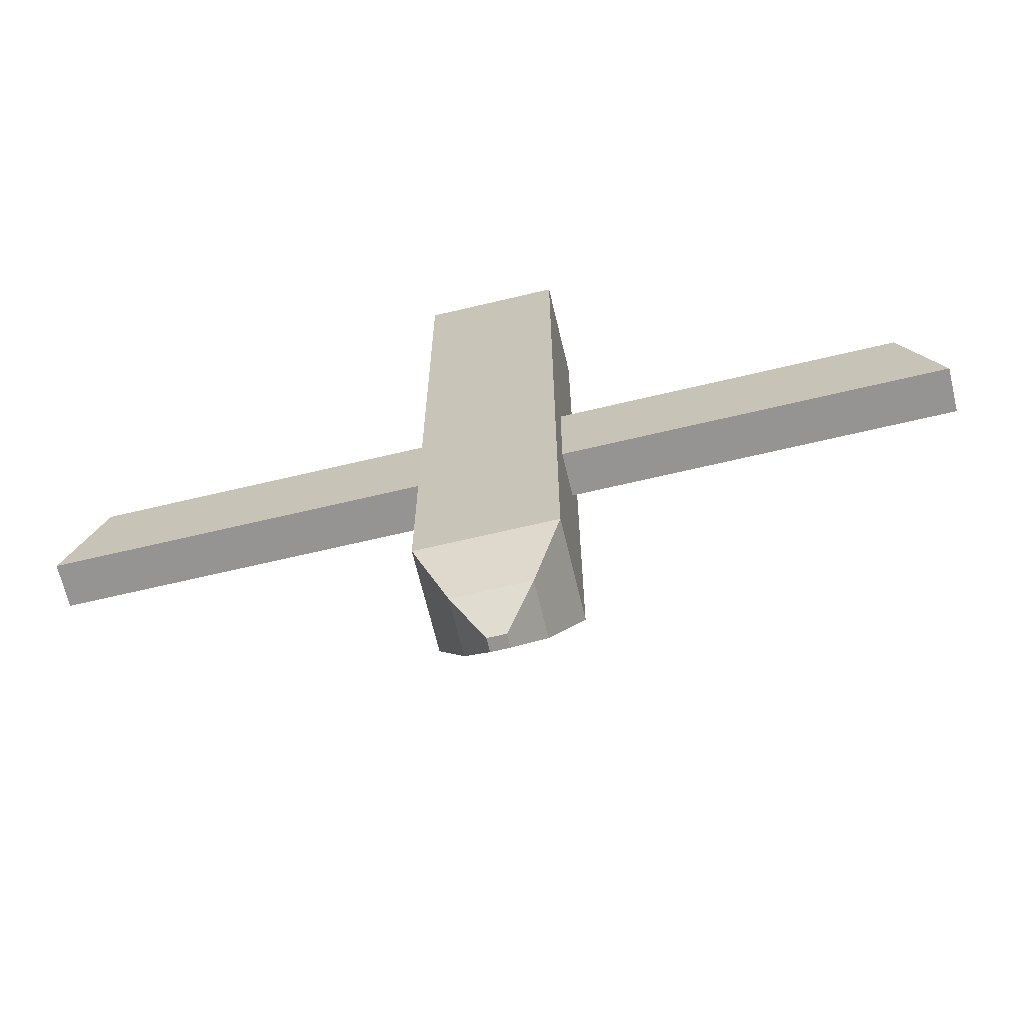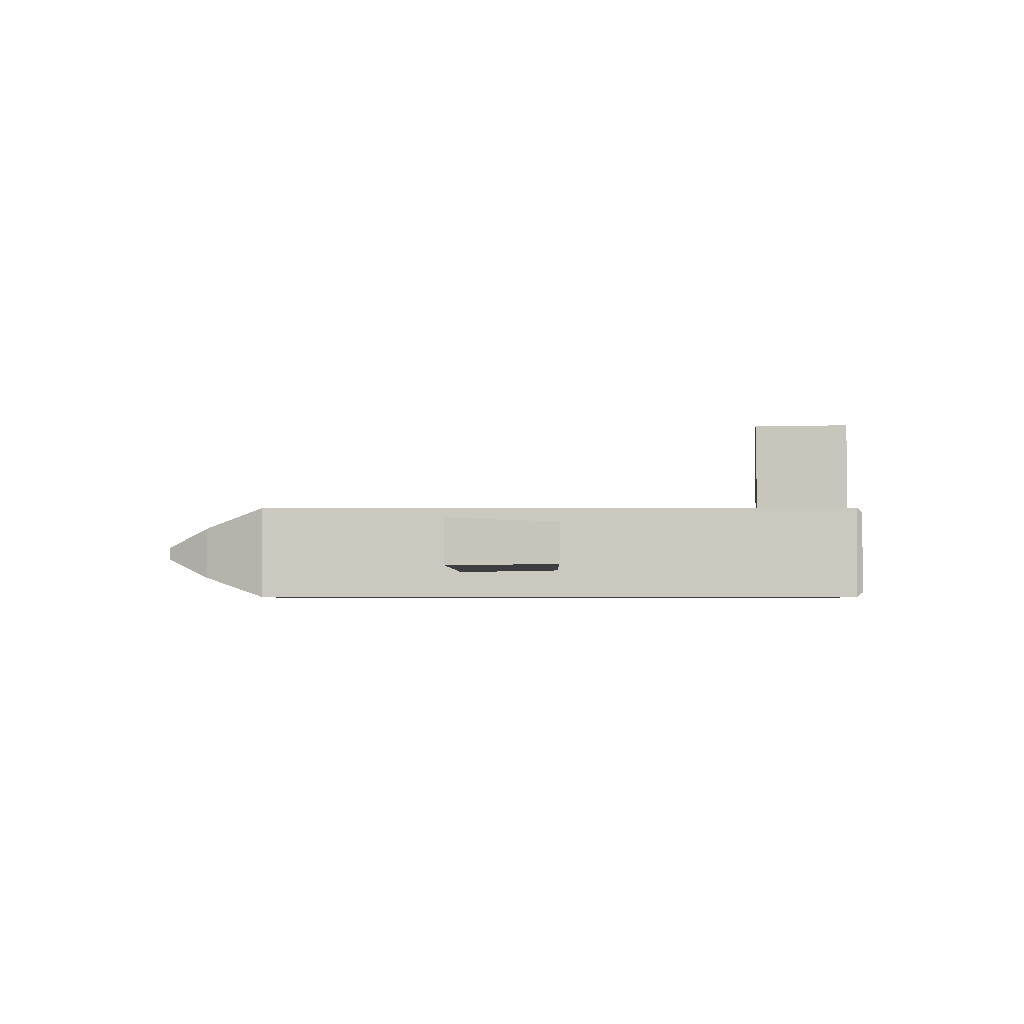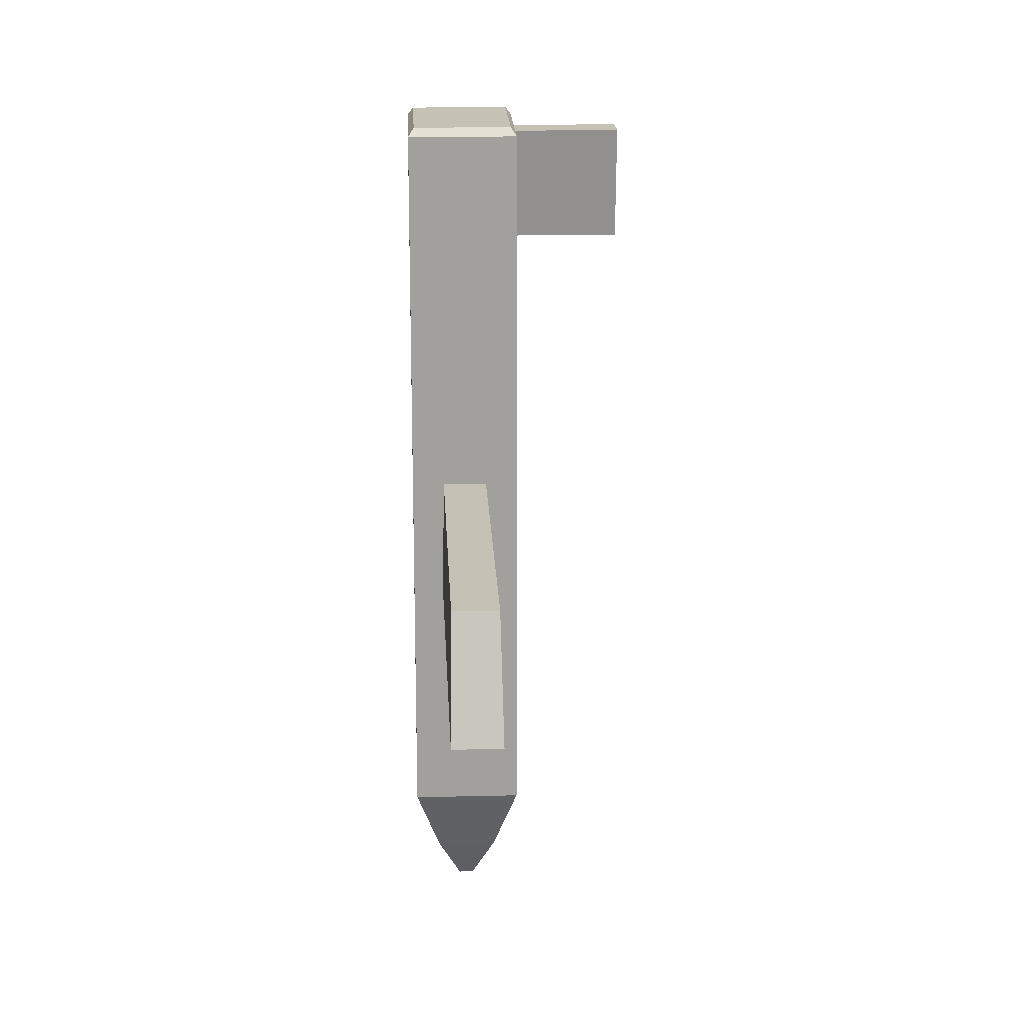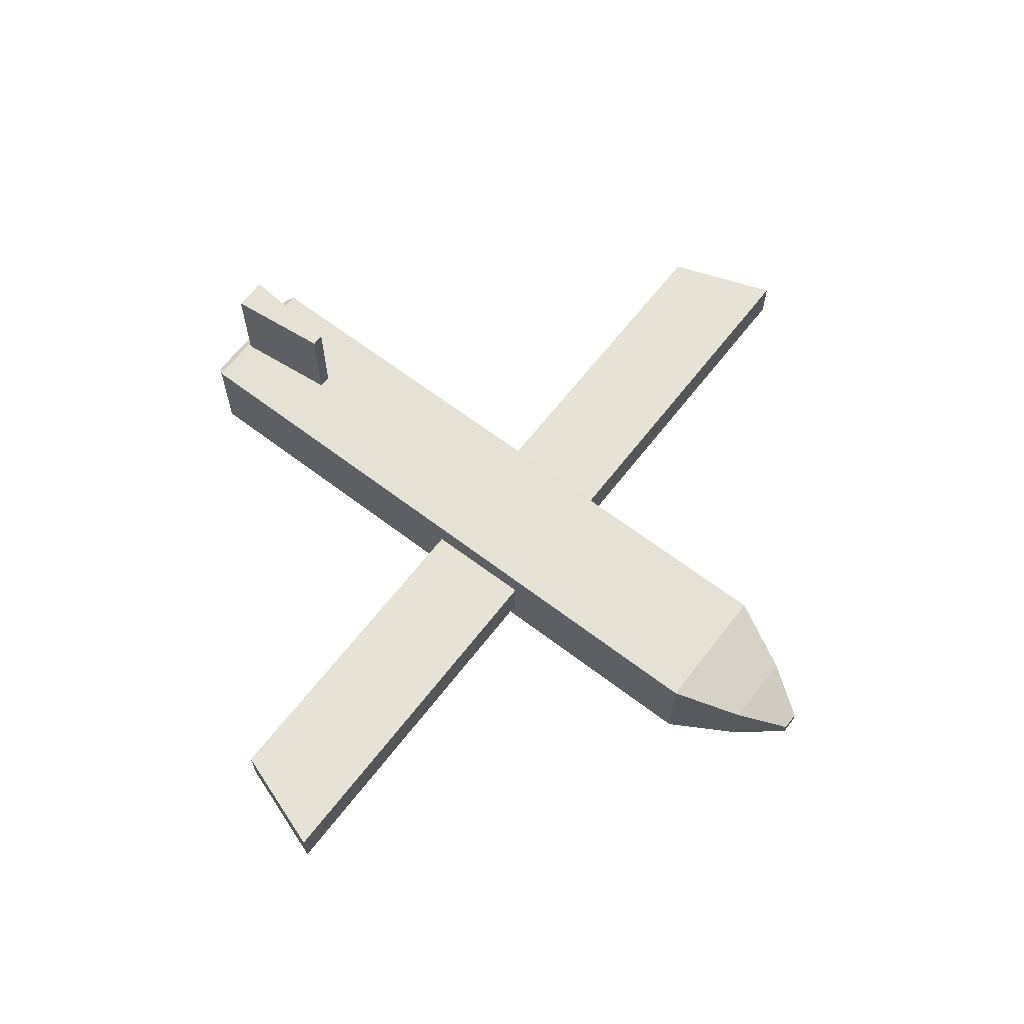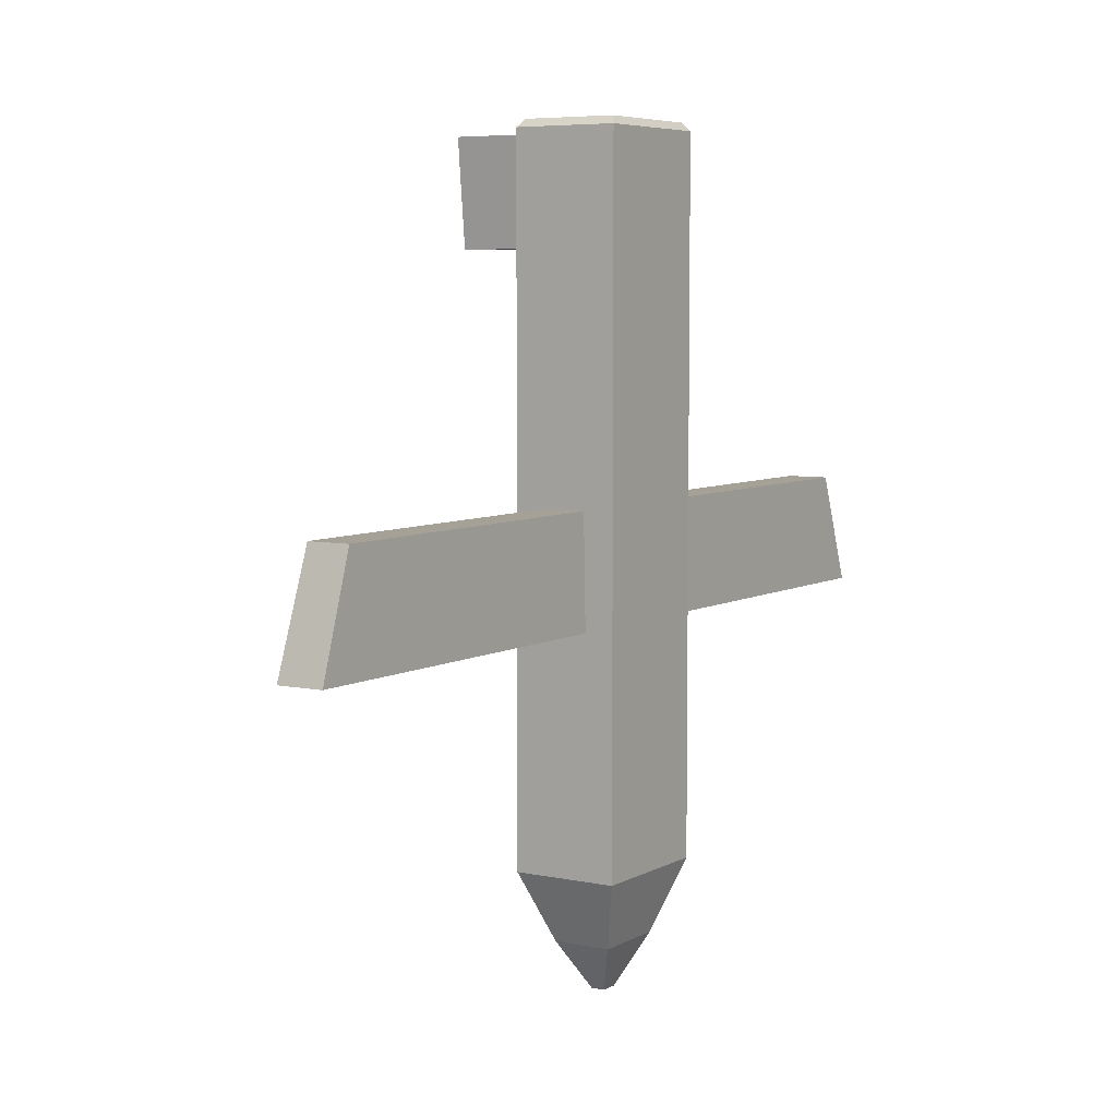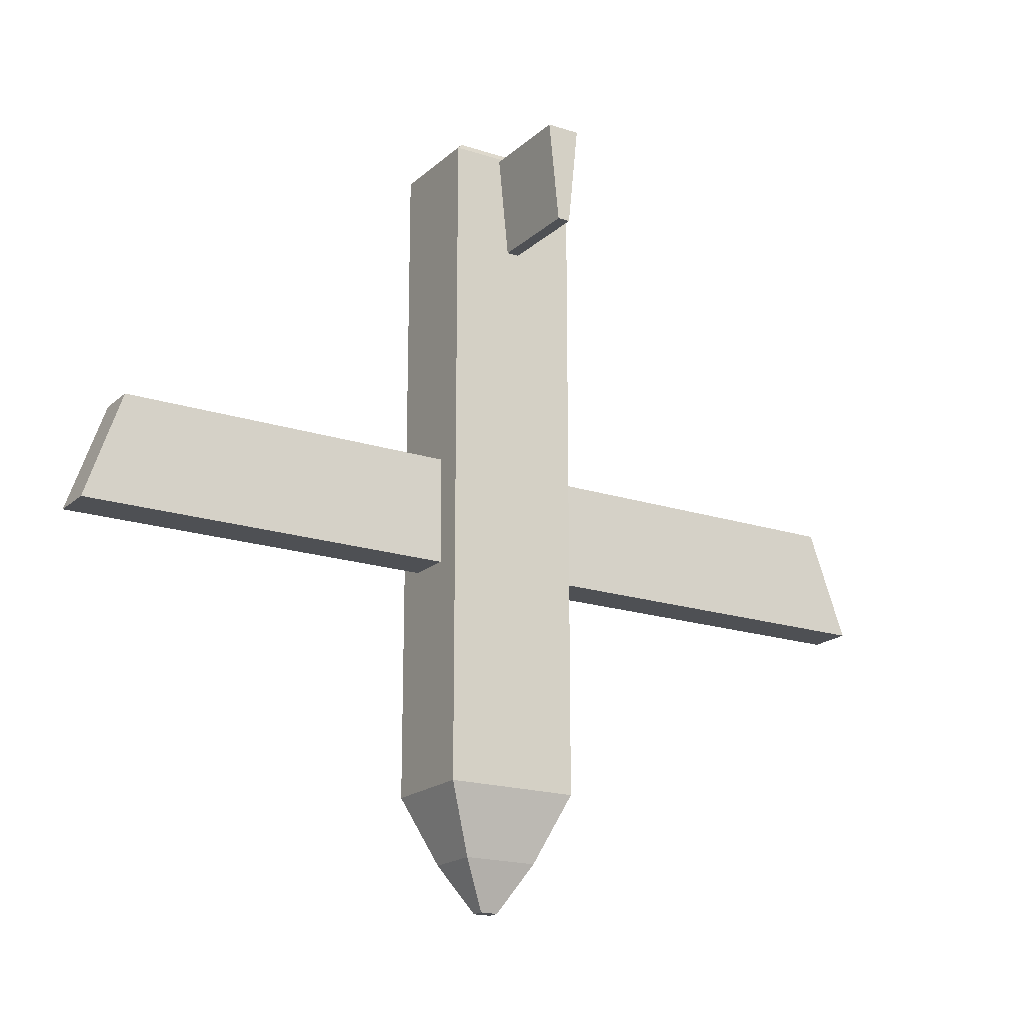
<metadata>
{"format":"obj","ext":"obj","renderer":"f3d","projection":"perspective","resolution":1024,"background":"white","views":[{"elev":-67.2,"azim":13.4,"up":"+Z"},{"elev":-2.7,"azim":-89.1,"up":"+Y"},{"elev":18.7,"azim":87.4,"up":"+Z"},{"elev":64.2,"azim":127.6,"up":"+Y"},{"elev":6.1,"azim":-57.5,"up":"+Z"},{"elev":-18.7,"azim":148.1,"up":"+Z"}]}
</metadata>
<code>
o plane_rudder
v 0.01865 0.1408 0.6844
v 0.05 0.1408 0.9908
v -0.05 0.1408 0.9908
v -0.01865 0.1408 0.6844
v 0.01865 0.4408 0.6844
v 0.05 0.4408 0.9908
v -0.05 0.4408 0.9908
v -0.01865 0.4408 0.6844
f 1 5 2
f 5 6 2
f 5 1 4
f 5 4 8
f 3 7 8
f 3 8 4
f 2 6 3
f 6 7 3
f 5 8 6
f 8 7 6
f 1 2 3
f 1 3 4
o plane_wings
v 1.33 -0.06648 -0.3294
v 1.218 -0.06088 -0.005428
v -1.218 -0.06088 -0.005428
v -1.33 -0.06648 -0.3294
v 1.33 0.06648 -0.3294
v 1.218 0.06088 -0.005428
v -1.218 0.06088 -0.005428
v -1.33 0.06648 -0.3294
f 13 9 12
f 13 12 16
f 11 15 16
f 11 16 12
f 10 14 11
f 14 15 11
f 9 13 10
f 13 14 10
f 13 16 14
f 16 15 14
f 9 10 11
f 9 11 12
o plane_body
v 0.2 -0.15 -1
v 0.2 -0.15 1
v -0.2 -0.15 1
v -0.2 -0.15 -1
v 0.2 0.15 -1
v 0.2 0.15 1
v -0.2 0.15 1
v -0.2 0.15 -1
v -0.1117 -0.08379 -1.202
v -0.1117 0.08379 -1.202
v 0.1117 -0.08379 -1.202
v 0.1117 0.08379 -1.202
v 0.02661 -0.01996 -1.344
v -0.02661 -0.01996 -1.344
v 0.02661 0.01996 -1.344
v -0.02661 0.01996 -1.344
v -0.1789 -0.1342 1.022
v -0.1789 0.1342 1.022
v 0.1789 -0.1342 1.022
v 0.1789 0.1342 1.022
f 19 23 24
f 19 24 20
f 17 21 18
f 21 22 18
f 21 24 22
f 24 23 22
f 17 18 19
f 17 19 20
f 29 30 32
f 29 32 31
f 25 26 30
f 26 32 30
f 28 27 29
f 28 29 31
f 26 28 32
f 28 31 32
f 27 25 30
f 27 30 29
f 17 20 25
f 17 25 27
f 24 21 26
f 21 28 26
f 21 17 27
f 21 27 28
f 20 24 25
f 24 26 25
f 36 34 33
f 35 36 33
f 19 18 33
f 18 35 33
f 22 23 34
f 22 34 36
f 18 22 36
f 18 36 35
f 23 19 33
f 23 33 34

</code>
